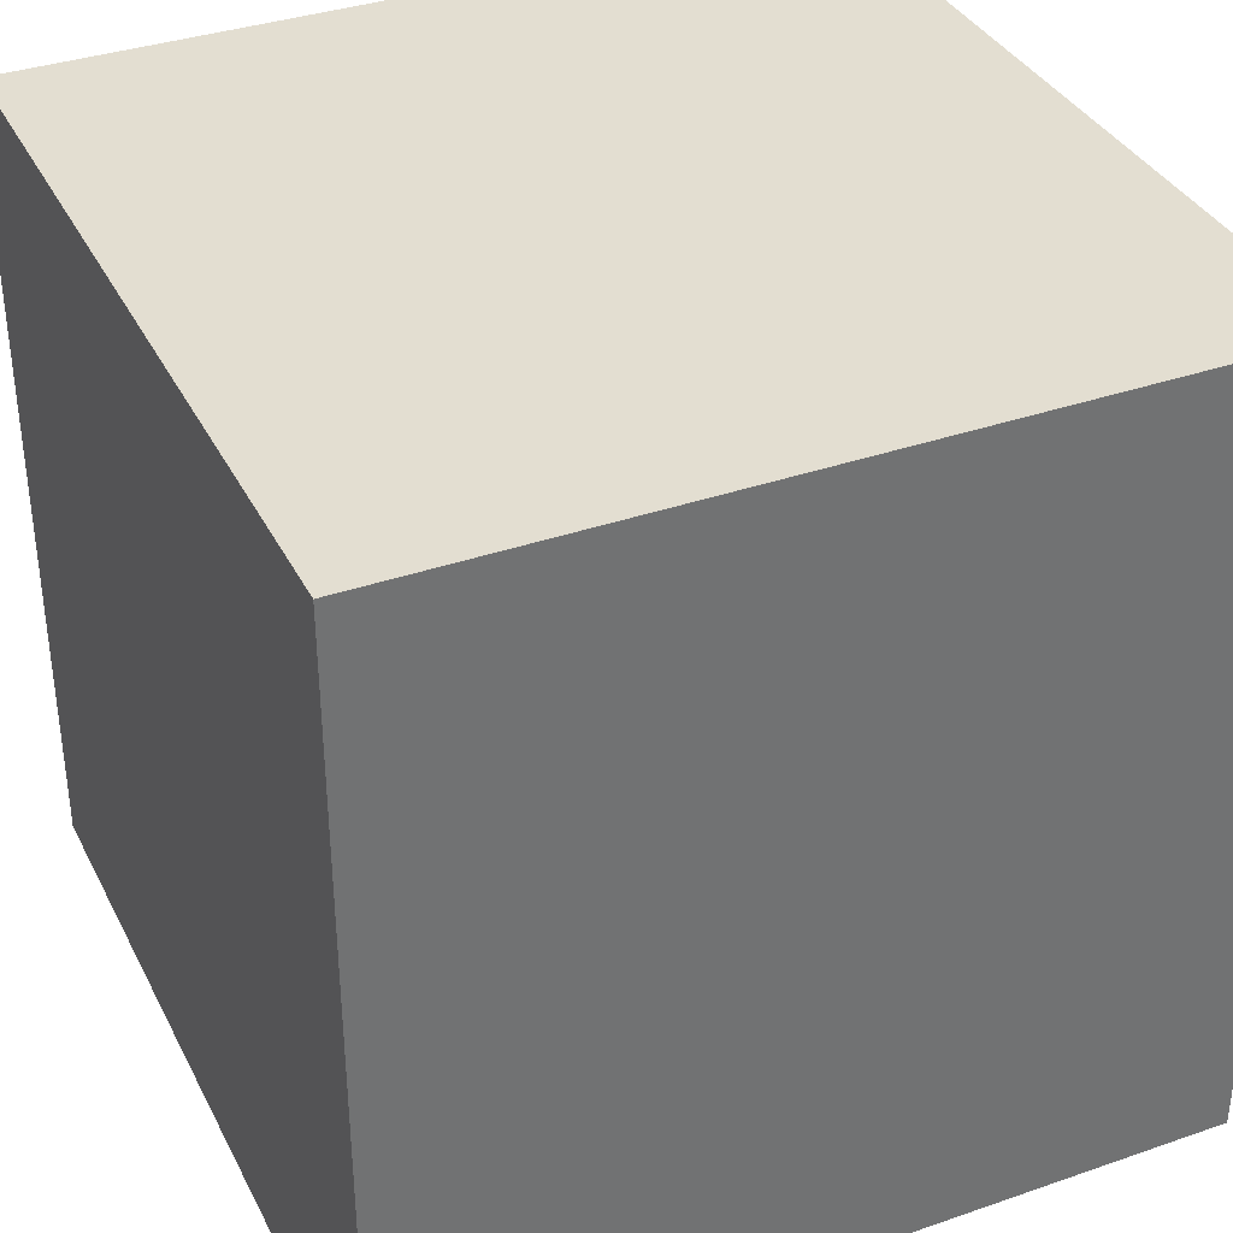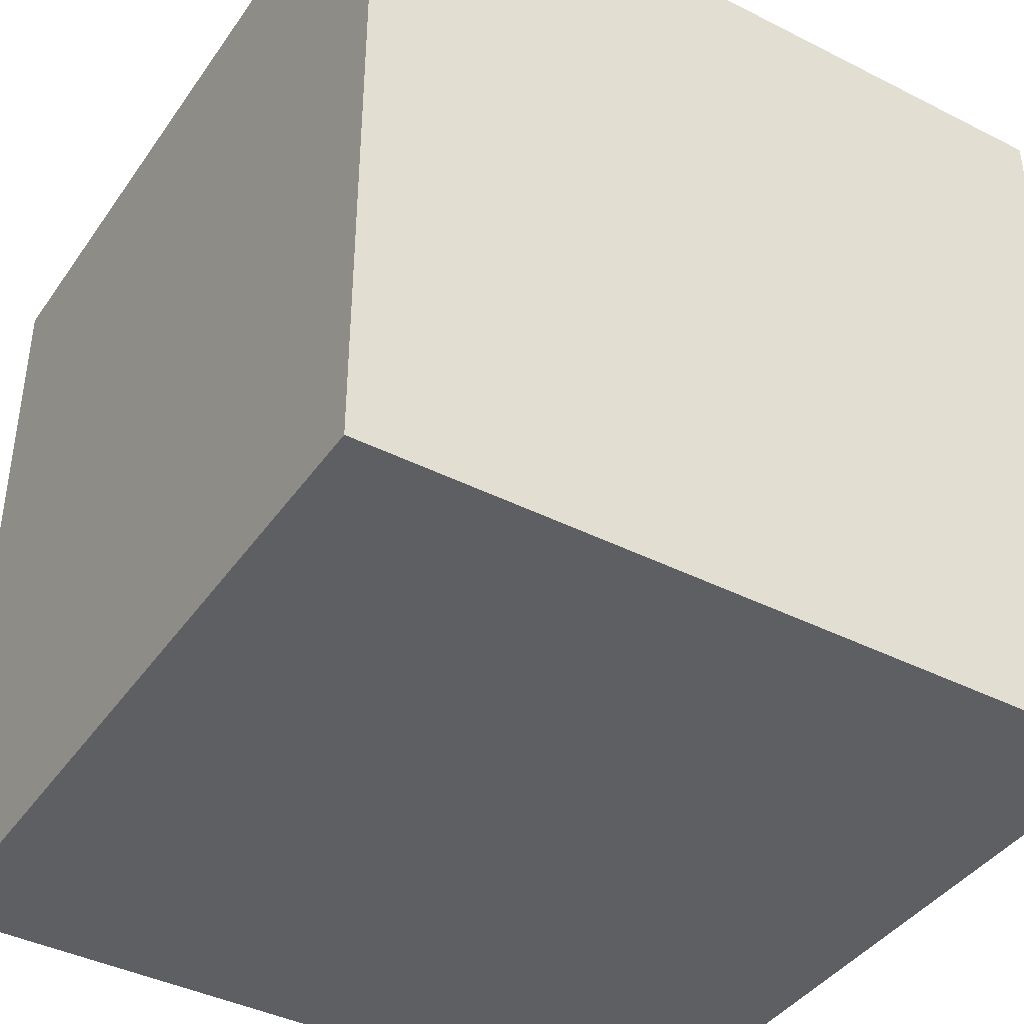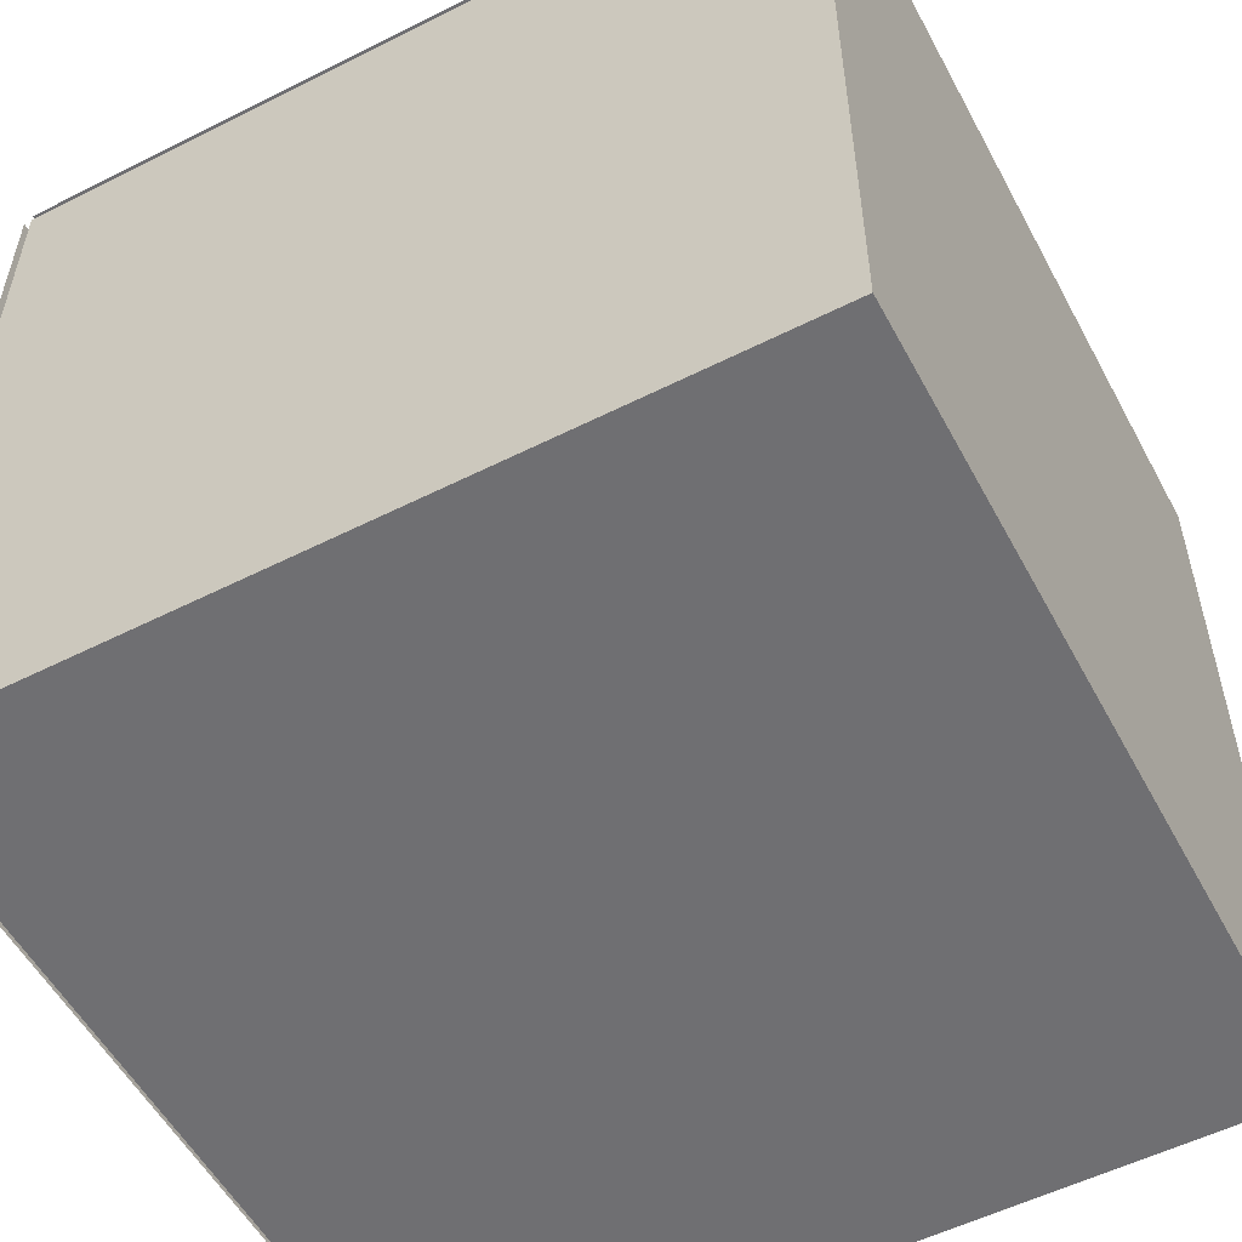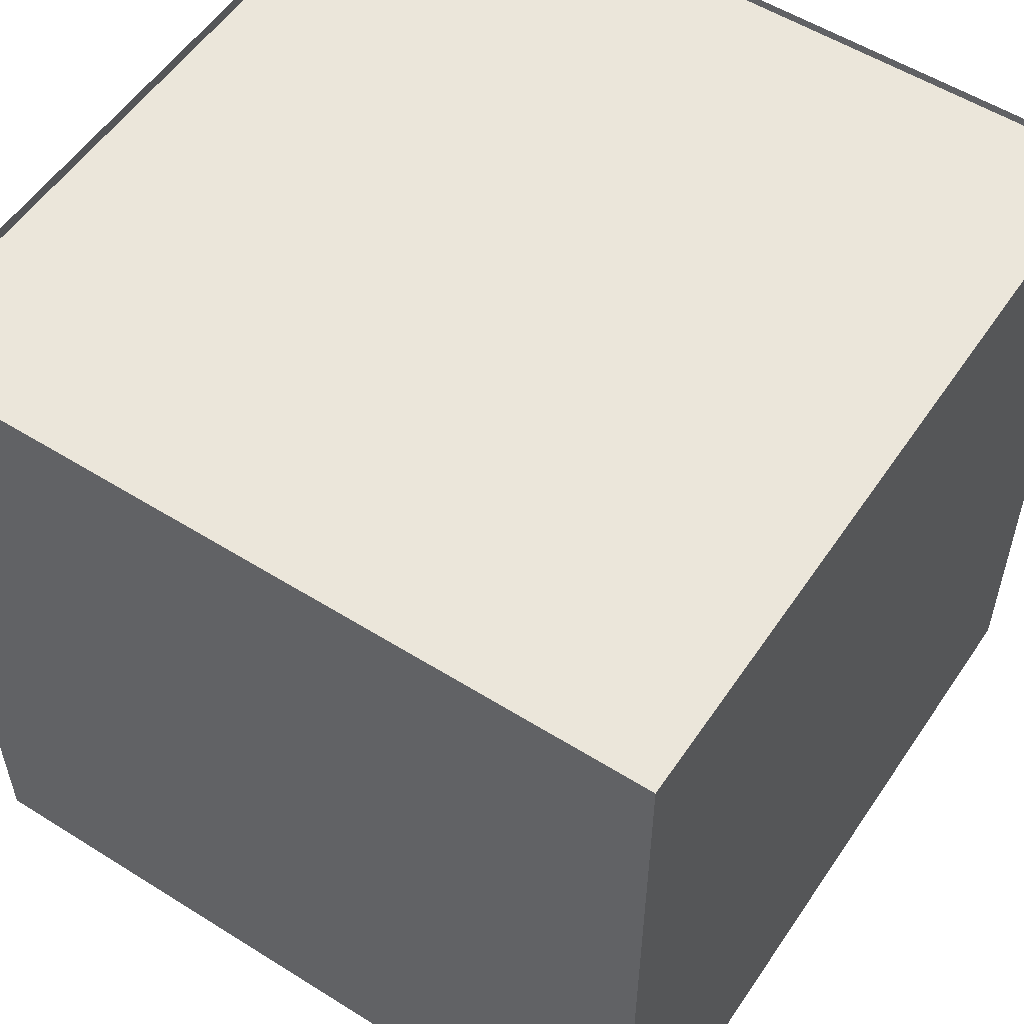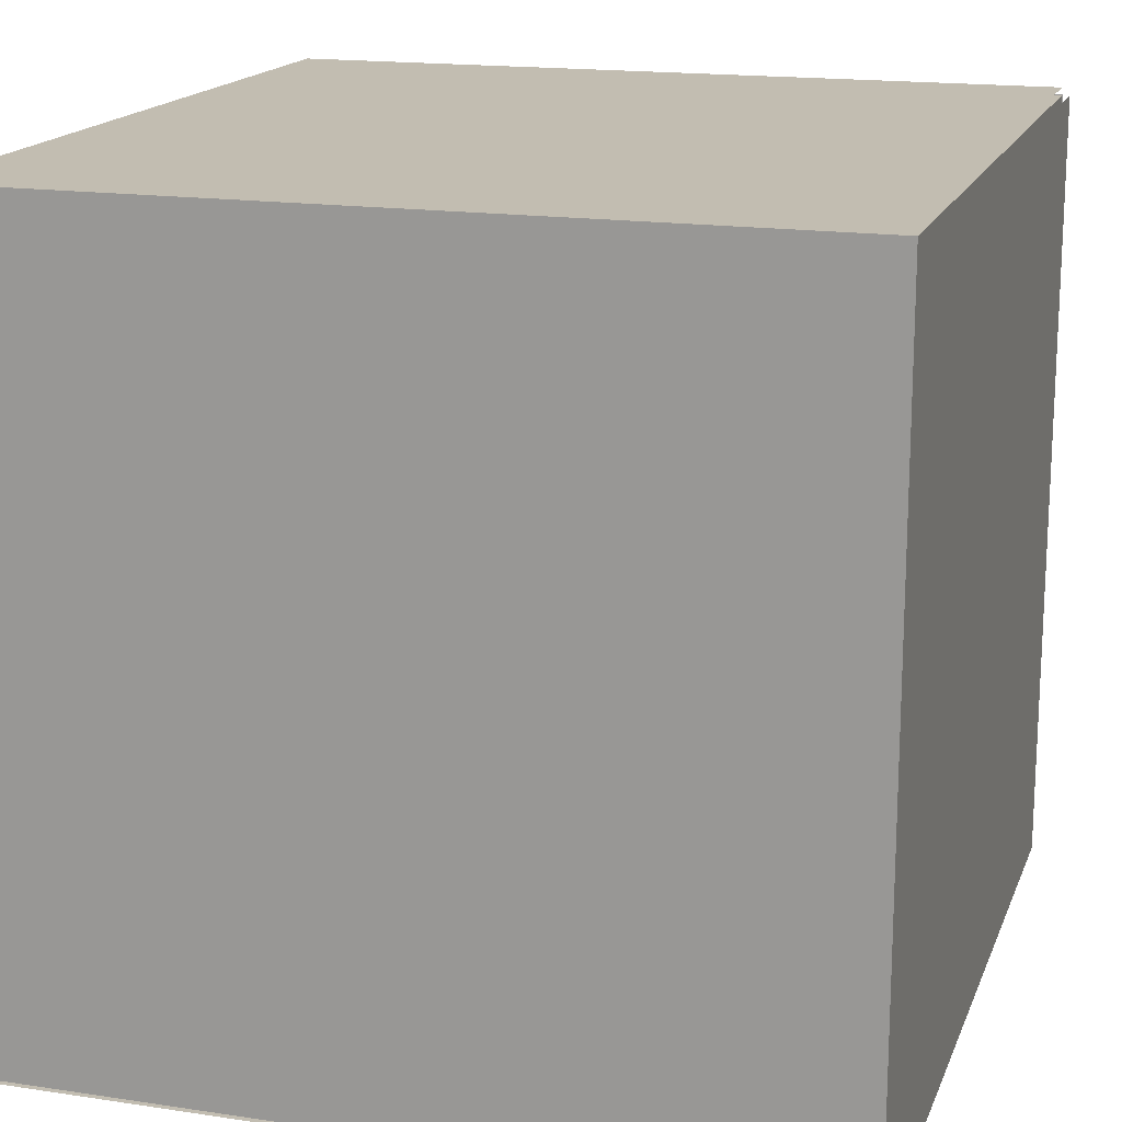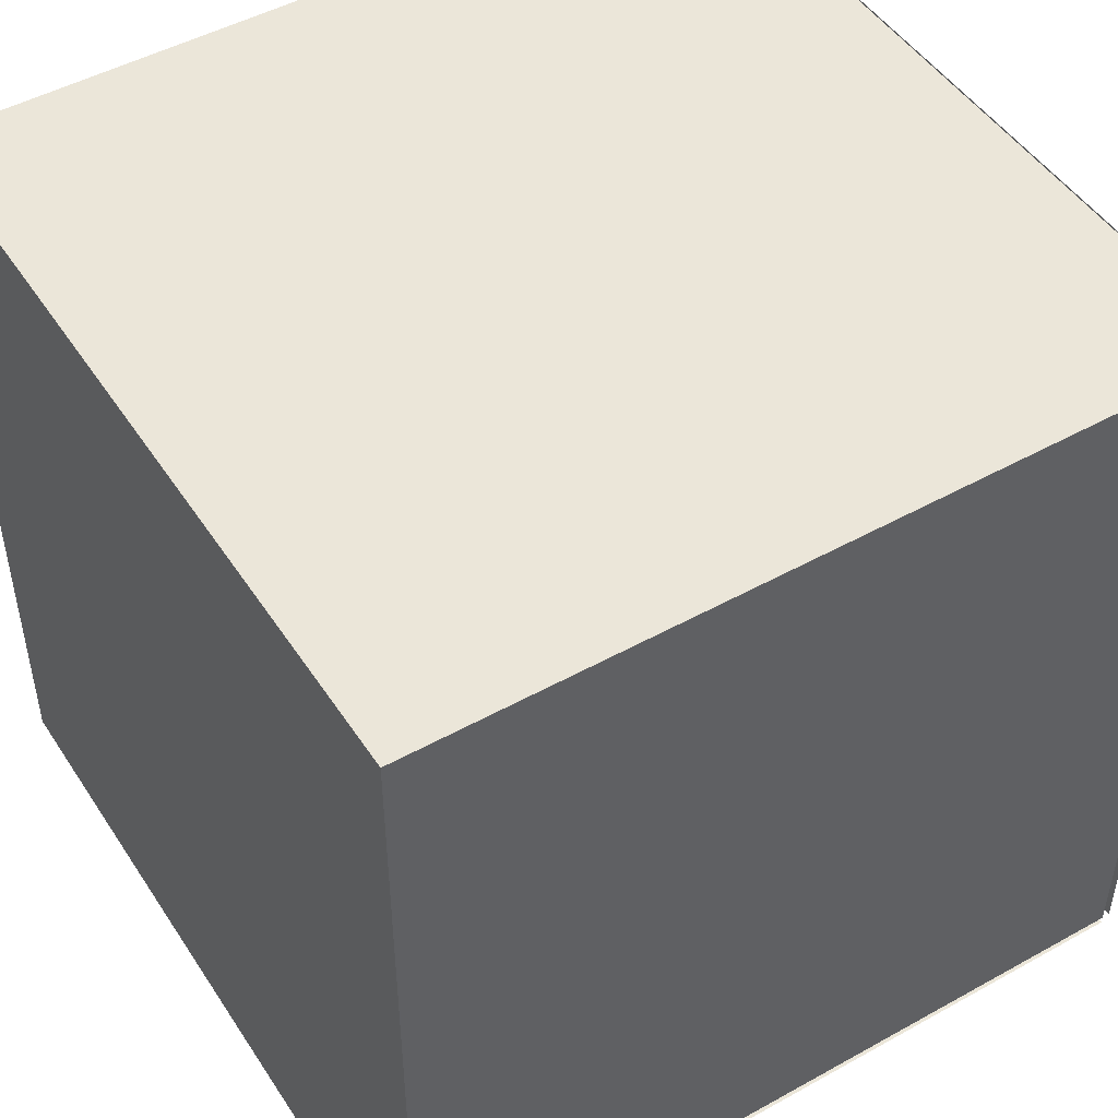
<metadata>
{"format":"obj","ext":"obj","renderer":"f3d","projection":"perspective","resolution":1024,"background":"white","views":[{"elev":36.2,"azim":65.7,"up":"+Z"},{"elev":-40.8,"azim":58.3,"up":"+Y"},{"elev":-54.7,"azim":-152.0,"up":"+Z"},{"elev":54.9,"azim":123.5,"up":"+Y"},{"elev":16.8,"azim":-73.1,"up":"+Z"},{"elev":48.4,"azim":148.2,"up":"+Z"}]}
</metadata>
<code>
g Powercell1
v 271 2 -101
v 271 2 -99
v 271 0 -101
v 271 0 -99
v 269 2 -99
v 271 2 -99
v 269 2 -101
v 271 2 -101
v 271 2 -99
v 269 2 -99
v 271 0 -99
v 269 0 -99
v 269 2 -99
v 269 2 -101
v 269 0 -99
v 269 0 -101
v 269 0 -101
v 271 0 -101
v 269 0 -99
v 271 0 -99
v 269 2 -101
v 271 2 -101
v 269 0 -101
v 271 0 -101
f 1 2 3
f 3 2 4
f 5 6 7
f 7 6 8
f 9 10 11
f 11 10 12
f 13 14 15
f 15 14 16
f 17 18 19
f 19 18 20
f 21 22 23
f 23 22 24
g Powercell2
v 271 2 -98.98
v 269 2 -98.98
v 271 0 -98.98
v 269 0 -98.98
f 25 26 27
f 27 26 28
g Powercell3
v 269 2 -99
v 269 2 -101
v 269 0 -99
v 269 0 -101
f 29 30 31
f 31 30 32
g Powercell4
v 271 2 -101
v 271 2 -99
v 271 0 -101
v 271 0 -99
f 33 34 35
f 35 34 36
g Powercell5
v 269 2 -101
v 271 2 -101
v 269 0 -101
v 271 0 -101
f 37 38 39
f 39 38 40
g Powercell6
v 271 -0.02 -99
v 269 -0.02 -99
v 271 -0.02 -101
v 269 -0.02 -101
f 41 42 43
f 43 42 44

</code>
